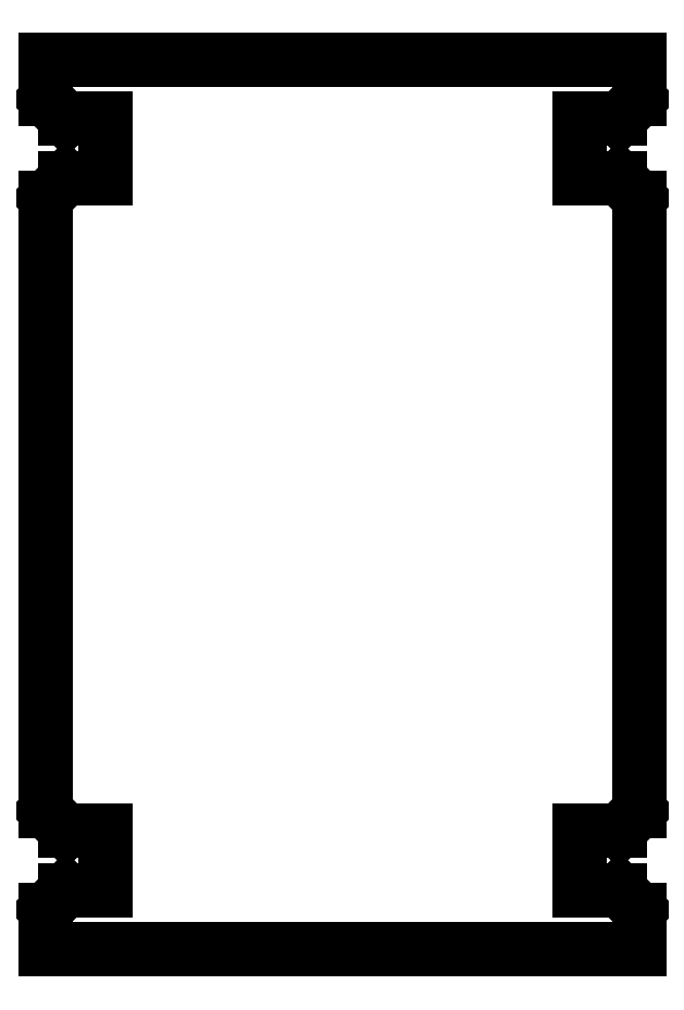
<metadata>
{"format":"dxf","ext":"dxf","renderer":"ezdxf+matplotlib","layout":"modelspace","background":"white","min_lineweight":24,"dpi":150}
</metadata>
<code>
0
SECTION
2
ENTITIES
0
INSERT
2
SHAPE2DVIEW002
8
0
10
0
20
0
30
0
0
ENDSEC
0
EOF

</code>
